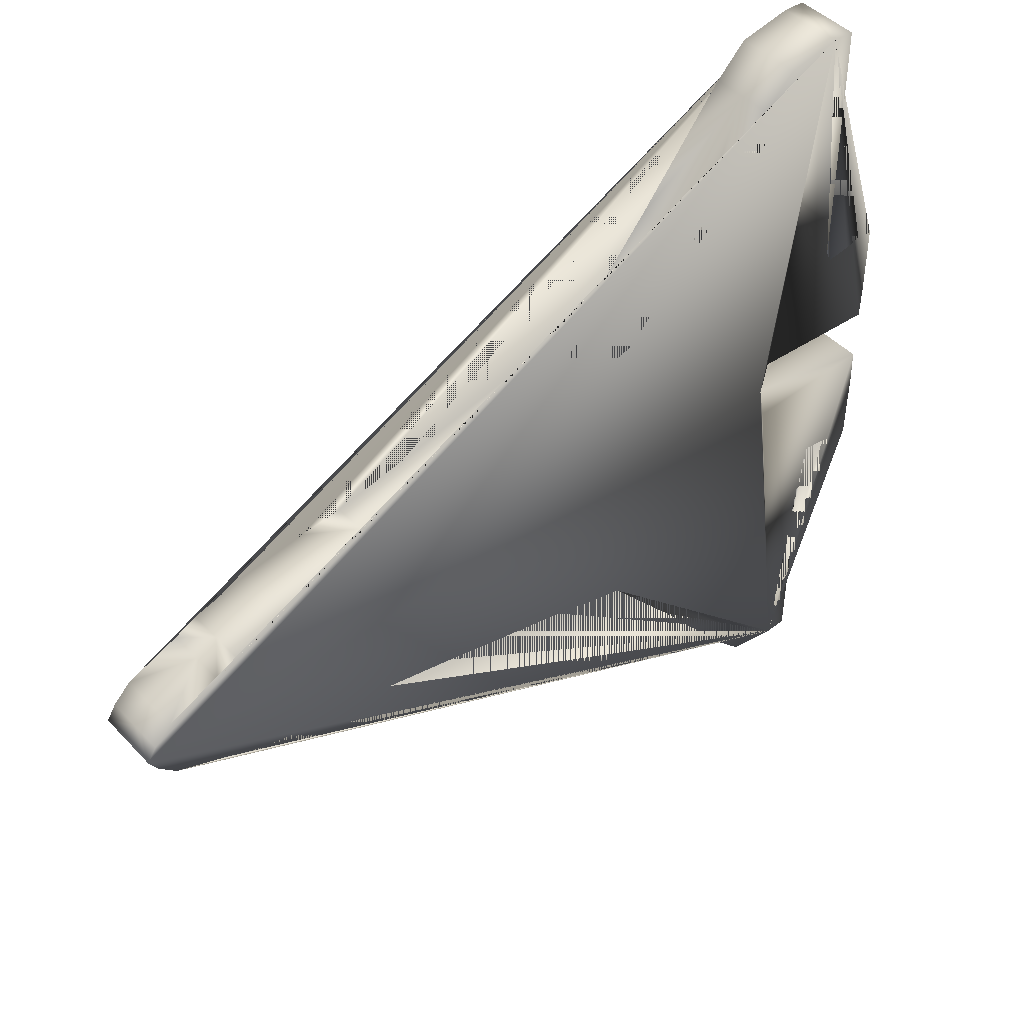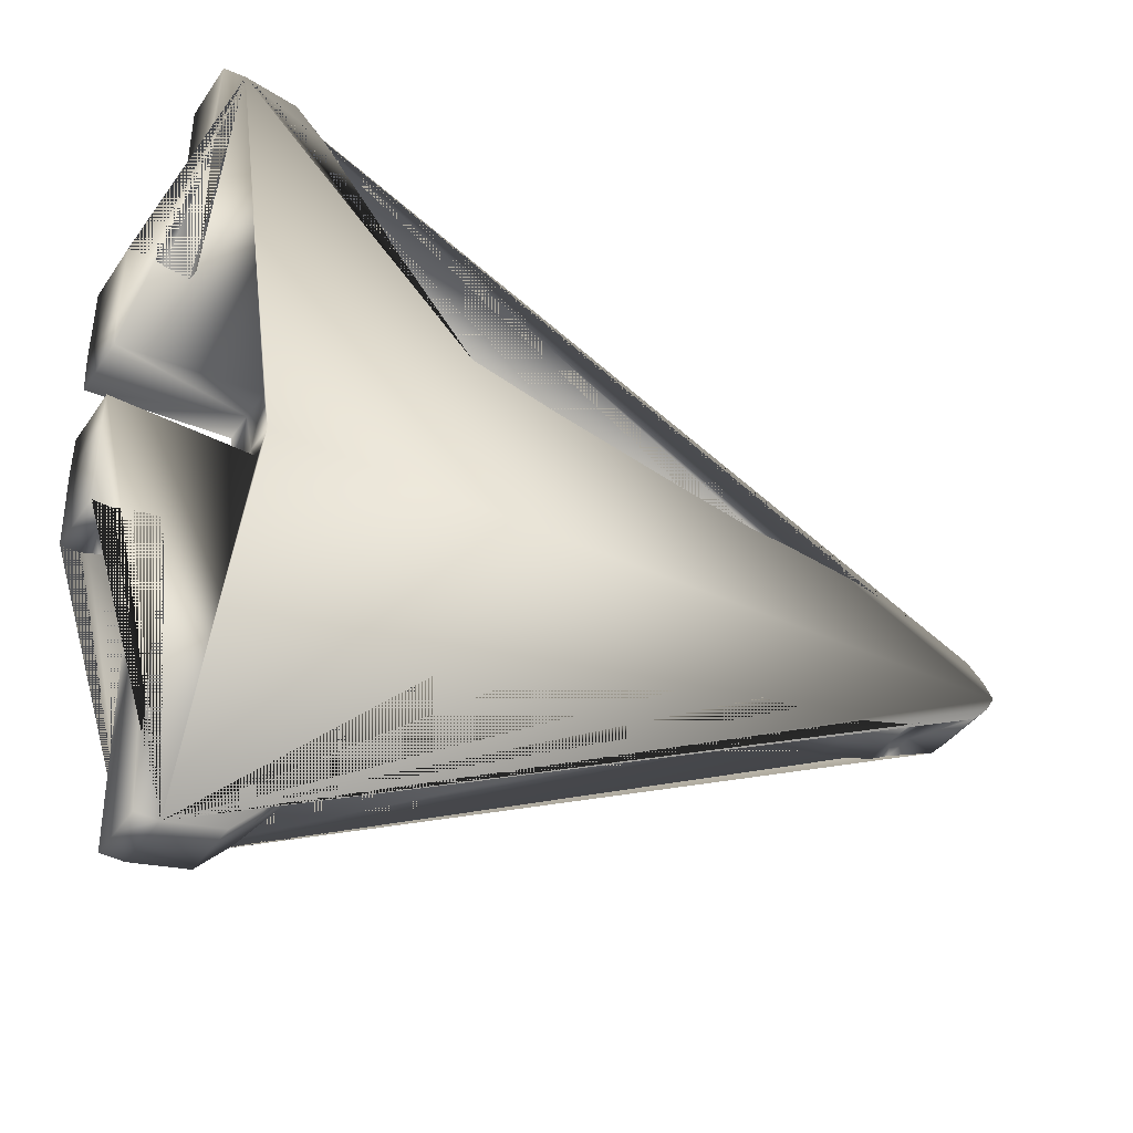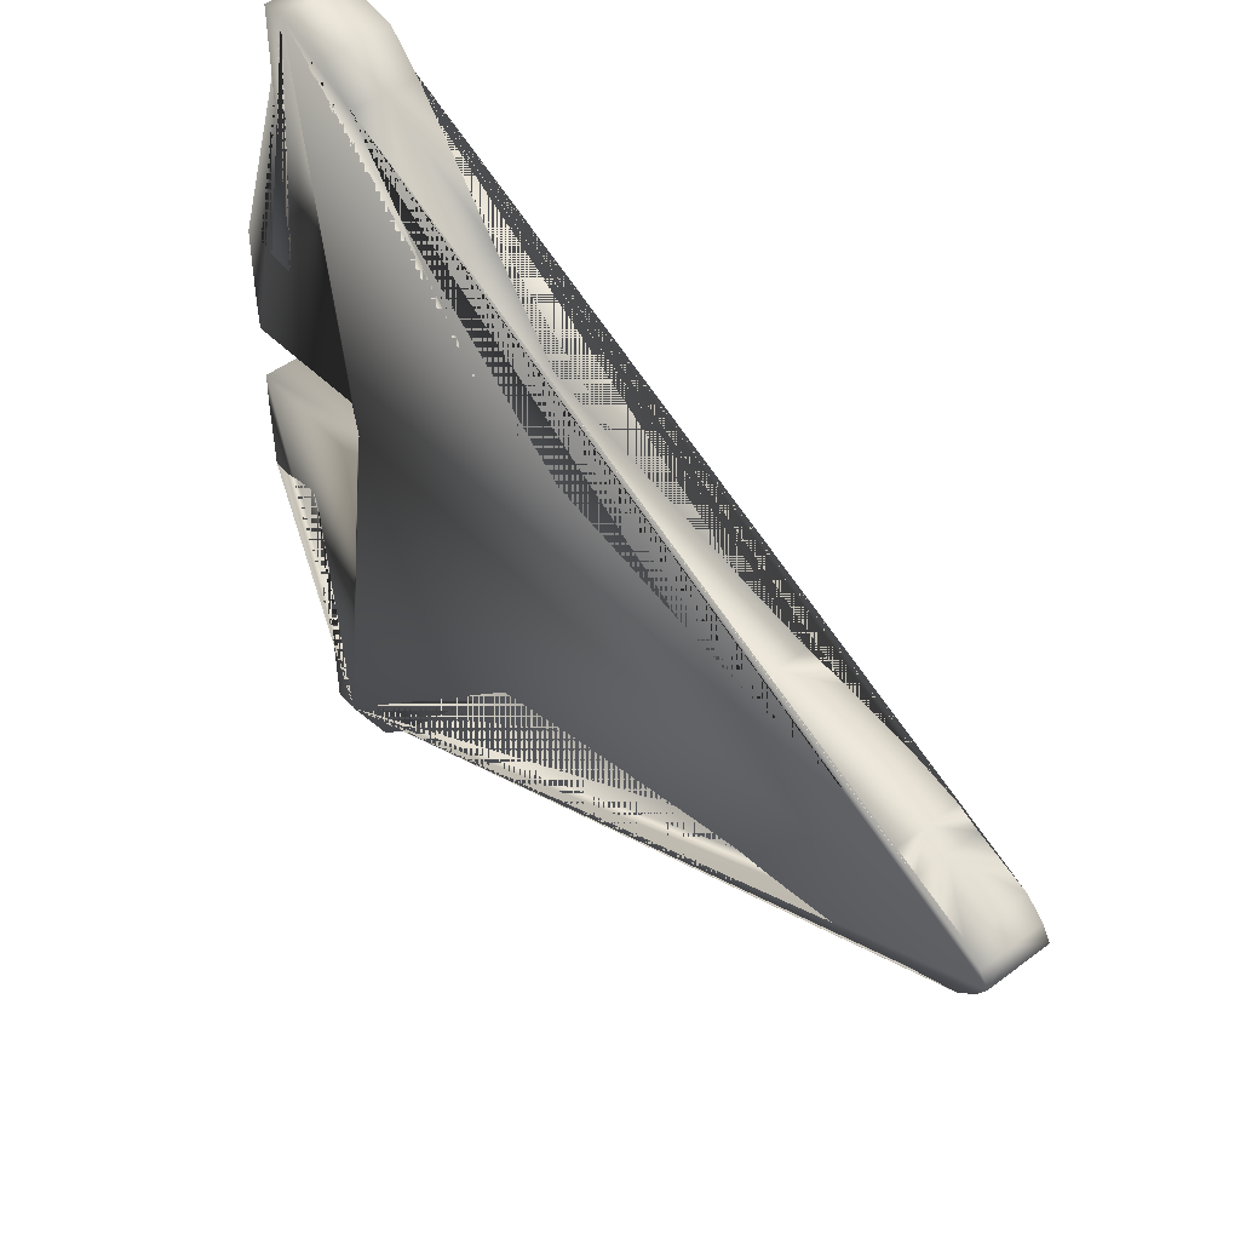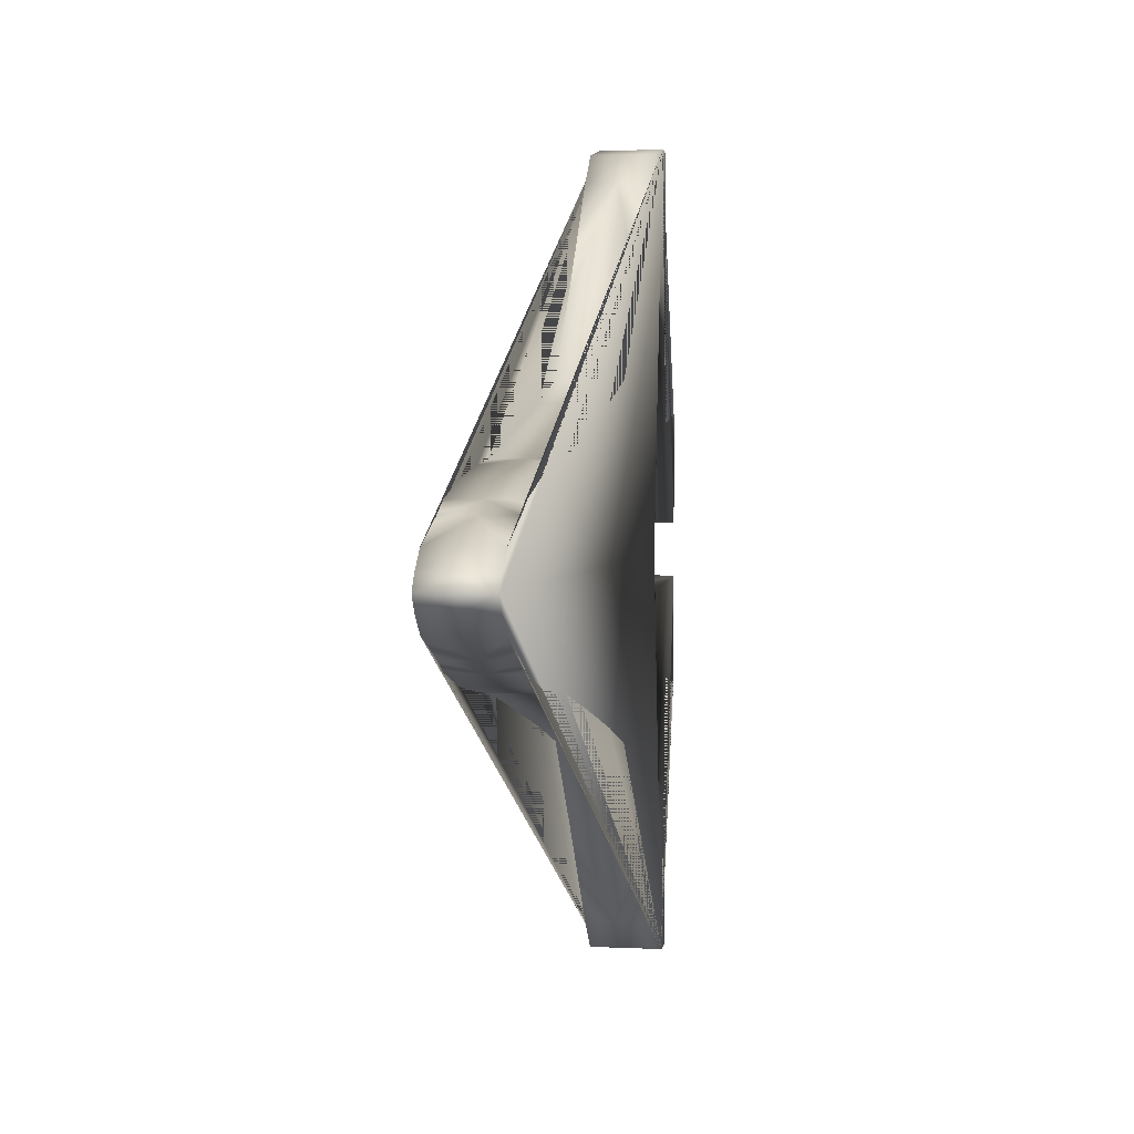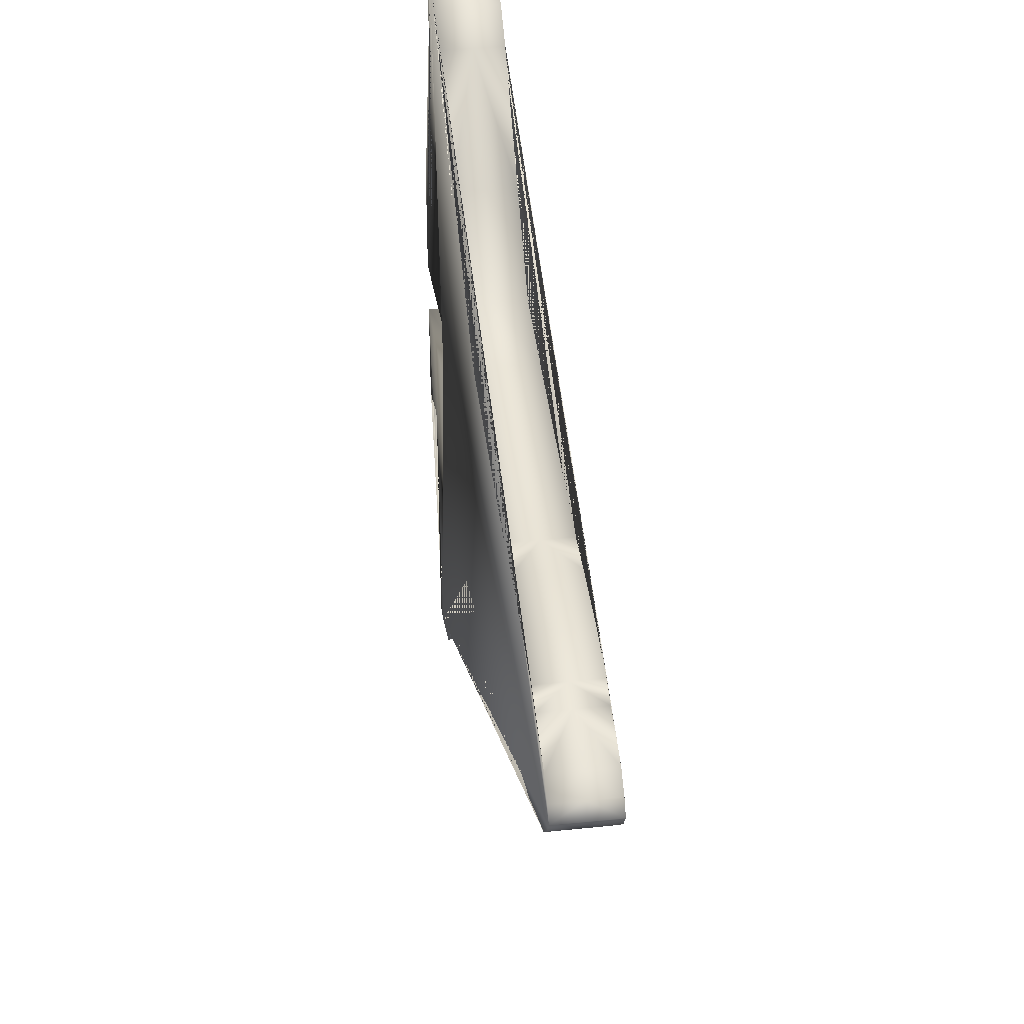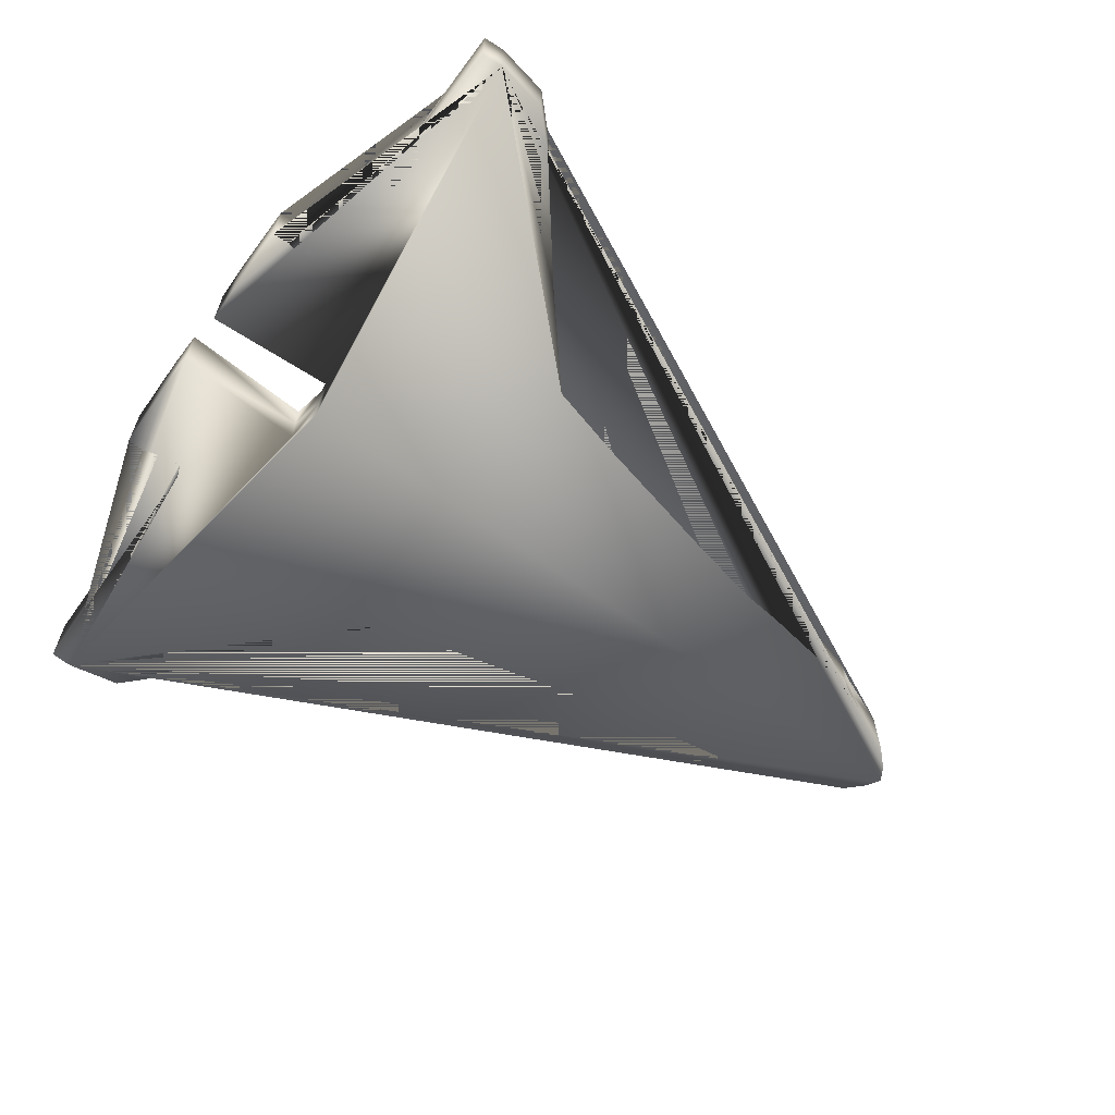
<metadata>
{"format":"obj","ext":"obj","renderer":"f3d","projection":"perspective","resolution":1024,"background":"white","views":[{"elev":45.3,"azim":139.9,"up":"+Z"},{"elev":-38.7,"azim":-30.6,"up":"+Z"},{"elev":47.7,"azim":49.6,"up":"+Z"},{"elev":2.5,"azim":100.3,"up":"+Z"},{"elev":35.2,"azim":82.0,"up":"+Z"},{"elev":-62.9,"azim":-36.1,"up":"+Y"}]}
</metadata>
<code>
v  -0.9933 0.0817 -1.028
v  -1.048 0.0817 -1.025
v  -1.054 0.0817 -0.3604
v  -1.067 0.0817 -0.3311
v  -1.128 0.0817 -0.3399
v  -1.169 0.0817 -0.3516
v  -1.212 0.0817 -0.3486
v  -1.214 0.0817 -0.1612
v  -1.212 0.0817 -0.0704
v  -0.8729 0.0817 -0.0879
v  -0.856 0.0817 -0
v  1.057 0.0817 0
v  1.033 0.0817 -0.0381
v  0.9882 0.0817 -0.0821
v  0.8535 0.0817 -0.1377
v  0.7964 0.0817 -0.167
v  0.6576 0.0817 -0.2051
v  0.4882 0.0817 -0.2315
v  0.3801 0.0817 -0.2432
v  0.1903 0.0817 -0.2842
v  -0.1689 0.0817 -0.3691
v  -0.375 0.0817 -0.4248
v  -0.5607 0.0817 -0.6445
v  -0.7811 0.0817 -0.9228
v  -0.8586 0.0817 -1.002
v  1.033 0 -0.0381
v  1.057 0 0
v  0.9882 0 -0.0821
v  0.8535 0 -0.1377
v  0.7964 0 -0.167
v  0.6576 0 -0.2051
v  0.4882 0 -0.2315
v  0.3801 0 -0.2432
v  0.1903 0 -0.2842
v  -0.1689 0 -0.3691
v  -0.375 0 -0.4248
v  -0.5607 0 -0.6445
v  -0.7811 0 -0.9228
v  -0.8586 0 -1.002
v  -0.9933 0 -1.028
v  -1.048 0 -1.025
v  -1.054 -0 -0.3604
v  -1.067 -0 -0.3311
v  -1.128 -0 -0.3399
v  -1.169 -0 -0.3516
v  -1.212 -0 -0.3486
v  -1.214 -0 -0.1612
v  -1.212 -0 -0.0704
v  -0.8729 0 -0.0879
v  -0.9933 -0.0817 -1.028
v  -0.8586 -0.0817 -1.002
v  -0.7811 -0.0817 -0.9228
v  -0.5607 -0.0817 -0.6445
v  -0.375 -0.0817 -0.4248
v  -0.1689 -0.0817 -0.3691
v  0.1903 -0.0817 -0.2842
v  0.3801 -0.0817 -0.2432
v  0.4882 -0.0817 -0.2315
v  0.6576 -0.0817 -0.2051
v  0.7964 -0.0817 -0.167
v  0.8535 -0.0817 -0.1377
v  0.9882 -0.0817 -0.0821
v  1.033 -0.0817 -0.0381
v  1.057 -0.0817 0
v  -0.856 -0.0817 -0
v  -0.8729 -0.0817 -0.0879
v  -1.212 -0.0817 -0.0704
v  -1.214 -0.0817 -0.1612
v  -1.212 -0.0817 -0.3486
v  -1.169 -0.0817 -0.3516
v  -1.128 -0.0817 -0.3399
v  -1.067 -0.0817 -0.3311
v  -1.054 -0.0817 -0.3604
v  -1.048 -0.0817 -1.025
v  -0.856 0 -0
v  -0.9933 0.0817 1.028
v  -0.8586 0.0817 1.002
v  -0.7811 0.0817 0.9228
v  -0.5607 0.0817 0.6445
v  -0.375 0.0817 0.4248
v  -0.1689 0.0817 0.3691
v  0.1903 0.0817 0.2842
v  0.3801 0.0817 0.2432
v  0.4882 0.0817 0.2315
v  0.6576 0.0817 0.2051
v  0.7964 0.0817 0.167
v  0.8535 0.0817 0.1377
v  0.9882 0.0817 0.0821
v  1.033 0.0817 0.0381
v  -0.8729 0.0817 0.0879
v  -1.212 0.0817 0.0704
v  -1.214 0.0817 0.1612
v  -1.212 0.0817 0.3486
v  -1.169 0.0817 0.3516
v  -1.128 0.0817 0.3399
v  -1.067 0.0817 0.3311
v  -1.054 0.0817 0.3604
v  -1.048 0.0817 1.025
v  1.033 0 0.0381
v  0.9882 0 0.0821
v  0.8535 0 0.1377
v  0.7964 0 0.167
v  0.6576 0 0.2051
v  0.4882 0 0.2315
v  0.3801 0 0.2432
v  0.1903 0 0.2842
v  -0.1689 0 0.3691
v  -0.375 -0 0.4248
v  -0.5607 -0 0.6445
v  -0.7811 -0 0.9228
v  -0.8586 -0 1.002
v  -0.9933 -0 1.028
v  -1.048 -0 1.025
v  -1.054 -0 0.3604
v  -1.067 -0 0.3311
v  -1.128 -0 0.3399
v  -1.169 -0 0.3516
v  -1.212 -0 0.3486
v  -1.214 -0 0.1612
v  -1.212 -0 0.0704
v  -0.8729 -0 0.0879
v  -0.9933 -0.0817 1.028
v  -1.048 -0.0817 1.025
v  -1.054 -0.0817 0.3604
v  -1.067 -0.0817 0.3311
v  -1.128 -0.0817 0.3399
v  -1.169 -0.0817 0.3516
v  -1.212 -0.0817 0.3486
v  -1.214 -0.0817 0.1612
v  -1.212 -0.0817 0.0704
v  -0.8729 -0.0817 0.0879
v  1.033 -0.0817 0.0381
v  0.9882 -0.0817 0.0821
v  0.8535 -0.0817 0.1377
v  0.7964 -0.0817 0.167
v  0.6576 -0.0817 0.2051
v  0.4882 -0.0817 0.2315
v  0.3801 -0.0817 0.2432
v  0.1903 -0.0817 0.2842
v  -0.1689 -0.0817 0.3691
v  -0.375 -0.0817 0.4248
v  -0.5607 -0.0817 0.6445
v  -0.7811 -0.0817 0.9228
v  -0.8586 -0.0817 1.002
o Discovery
g Discovery
f 1 2 3 4 5 6 7 8 9 10 11 12 13 14 15 16 17 18 19 20 21 22 23 24 25
f 26 13 12 27
f 28 14 13 26
f 29 15 14 28
f 30 16 15 29
f 31 17 16 30
f 32 18 17 31
f 33 19 18 32
f 34 20 19 33
f 35 21 20 34
f 36 22 21 35
f 37 23 22 36
f 38 24 23 37
f 39 25 24 38
f 40 1 25 39
f 41 2 1 40
f 42 3 2 41
f 43 4 3 42
f 44 5 4 43
f 45 6 5 44
f 46 7 6 45
f 47 8 7 46
f 48 9 8 47
f 49 10 9 48
f 50 51 52 53 54 55 56 57 58 59 60 61 62 63 64 65 66 67 68 69 70 71 72 73 74
f 26 27 64 63
f 28 26 63 62
f 29 28 62 61
f 30 29 61 60
f 31 30 60 59
f 32 31 59 58
f 33 32 58 57
f 34 33 57 56
f 35 34 56 55
f 36 35 55 54
f 37 36 54 53
f 38 37 53 52
f 39 38 52 51
f 40 39 51 50
f 41 40 50 74
f 42 41 74 73
f 43 42 73 72
f 44 43 72 71
f 45 44 71 70
f 46 45 70 69
f 47 46 69 68
f 48 47 68 67
f 49 48 67 66
f 11 10 49 75
f 75 49 66 65
f 76 77 78 79 80 81 82 83 84 85 86 87 88 89 12 11 90 91 92 93 94 95 96 97 98
f 99 27 12 89
f 100 99 89 88
f 101 100 88 87
f 102 101 87 86
f 103 102 86 85
f 104 103 85 84
f 105 104 84 83
f 106 105 83 82
f 107 106 82 81
f 108 107 81 80
f 109 108 80 79
f 110 109 79 78
f 111 110 78 77
f 112 111 77 76
f 113 112 76 98
f 114 113 98 97
f 115 114 97 96
f 116 115 96 95
f 117 116 95 94
f 118 117 94 93
f 119 118 93 92
f 120 119 92 91
f 121 120 91 90
f 122 123 124 125 126 127 128 129 130 131 65 64 132 133 134 135 136 137 138 139 140 141 142 143 144
f 99 132 64 27
f 100 133 132 99
f 101 134 133 100
f 102 135 134 101
f 103 136 135 102
f 104 137 136 103
f 105 138 137 104
f 106 139 138 105
f 107 140 139 106
f 108 141 140 107
f 109 142 141 108
f 110 143 142 109
f 111 144 143 110
f 112 122 144 111
f 113 123 122 112
f 114 124 123 113
f 115 125 124 114
f 116 126 125 115
f 117 127 126 116
f 118 128 127 117
f 119 129 128 118
f 120 130 129 119
f 121 131 130 120
f 11 75 121 90
f 75 65 131 121

</code>
